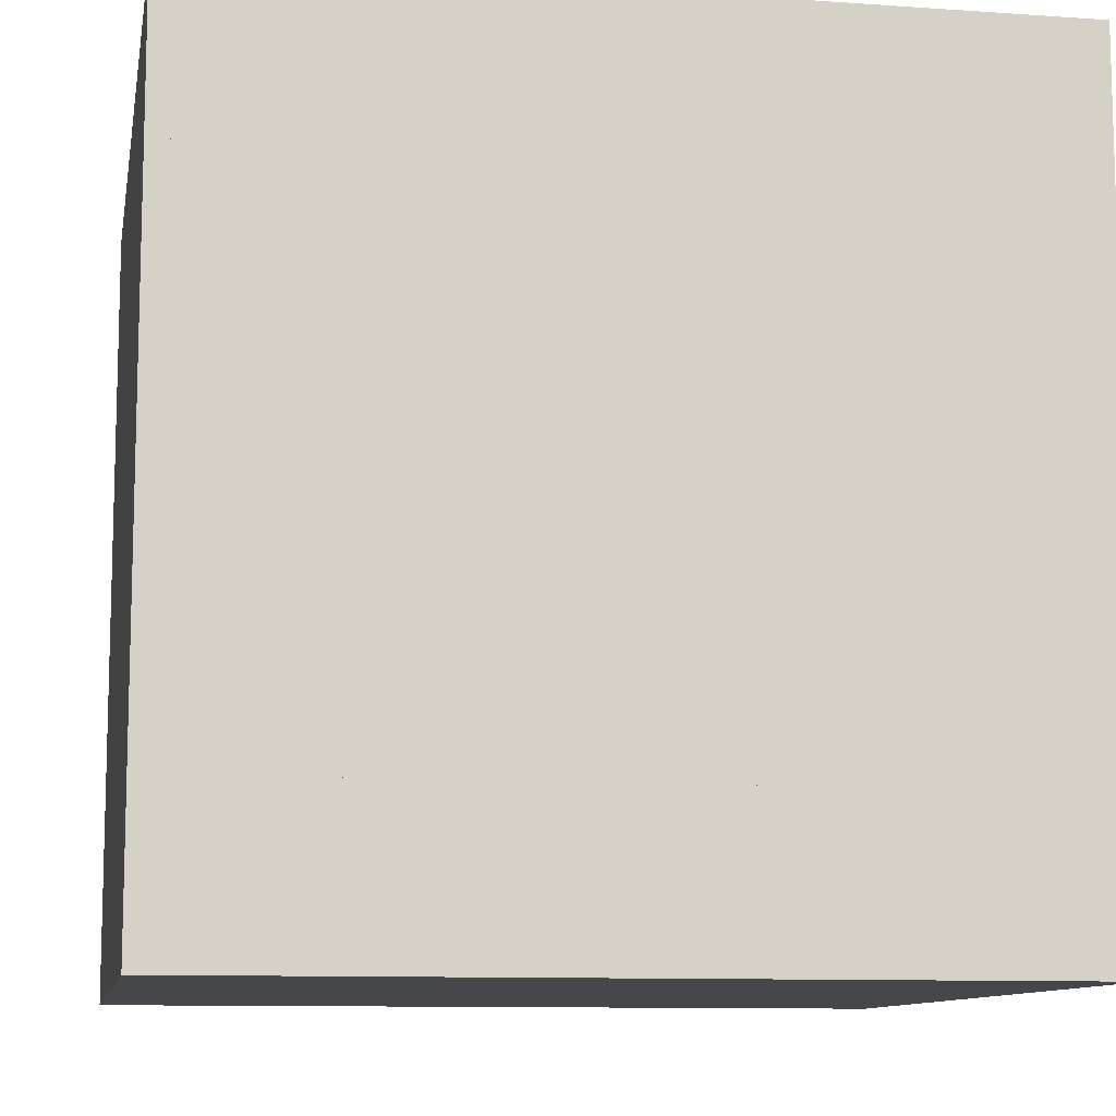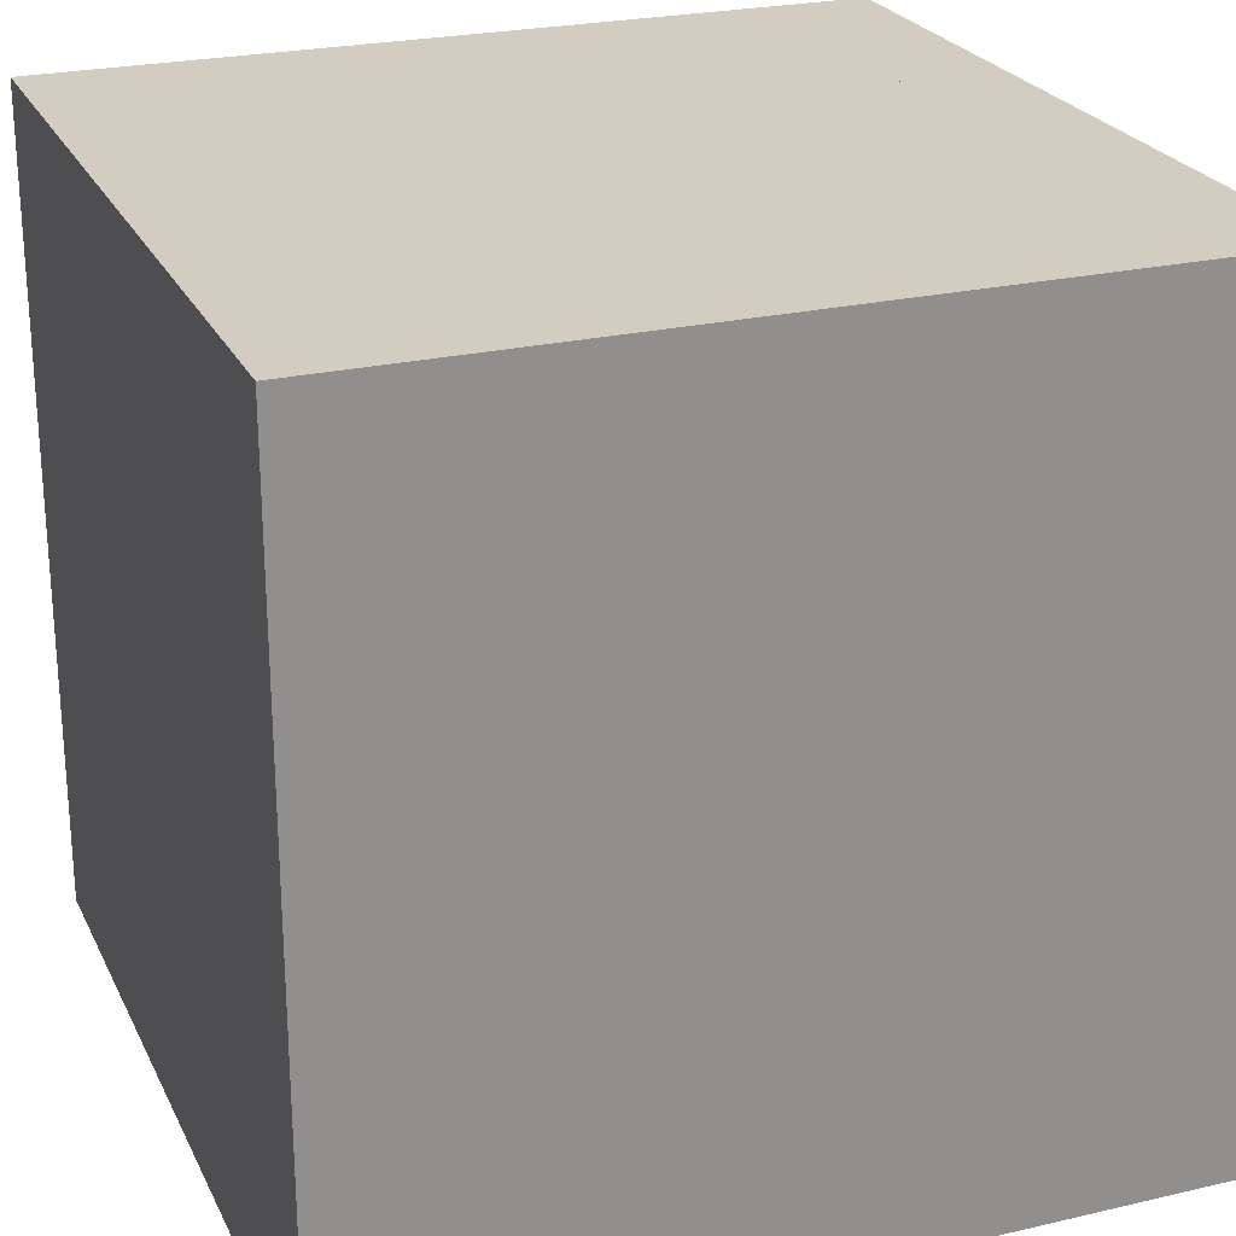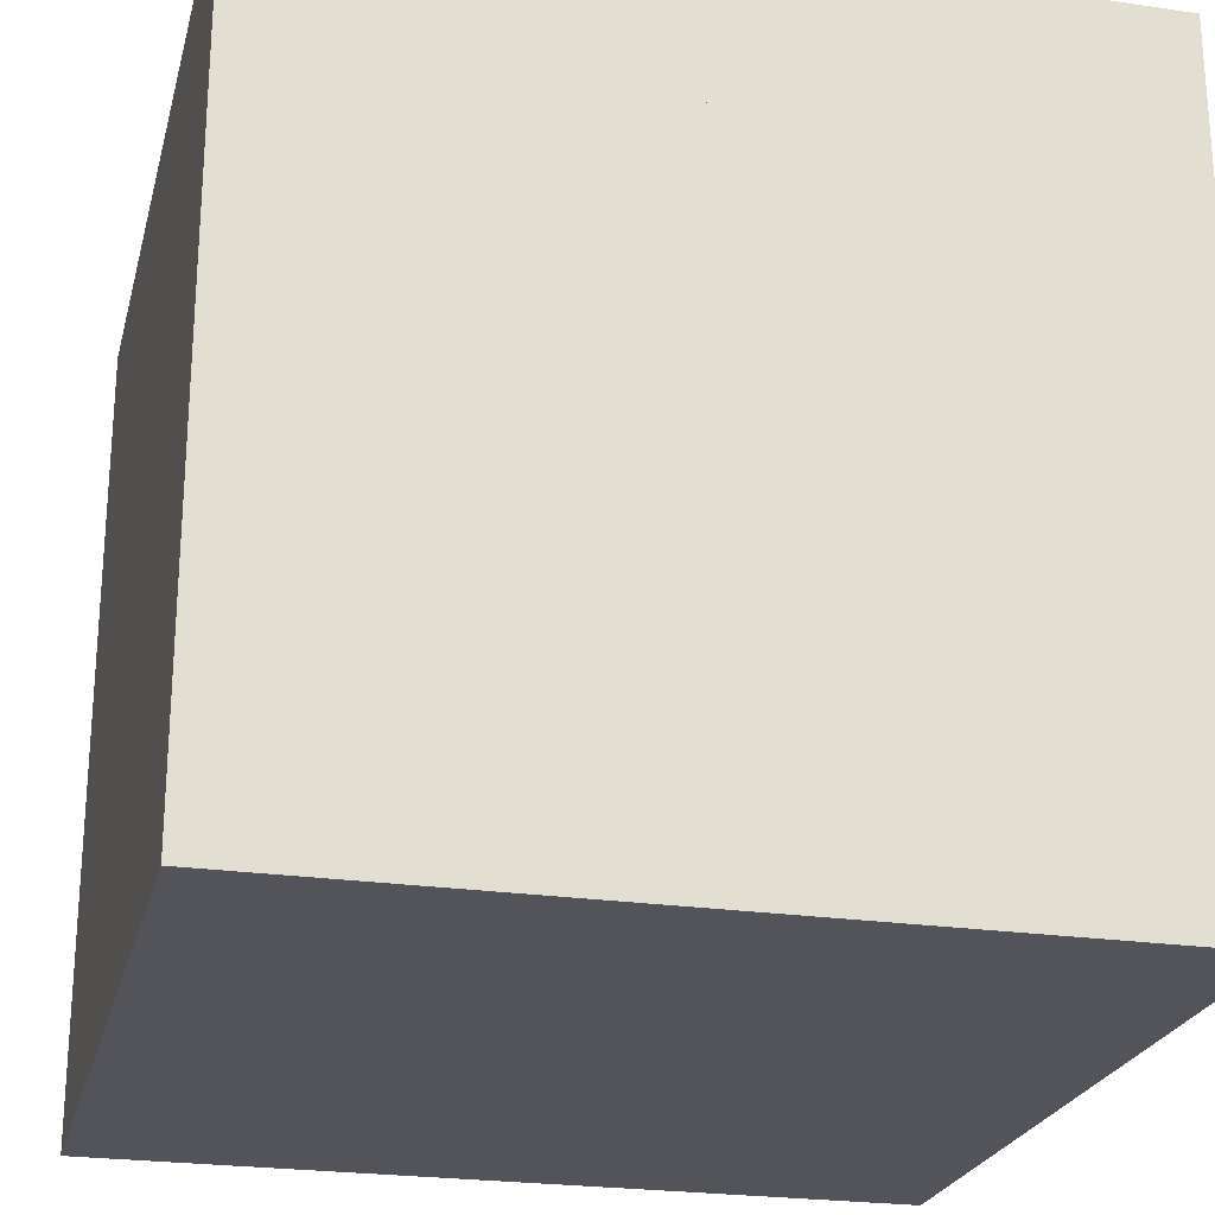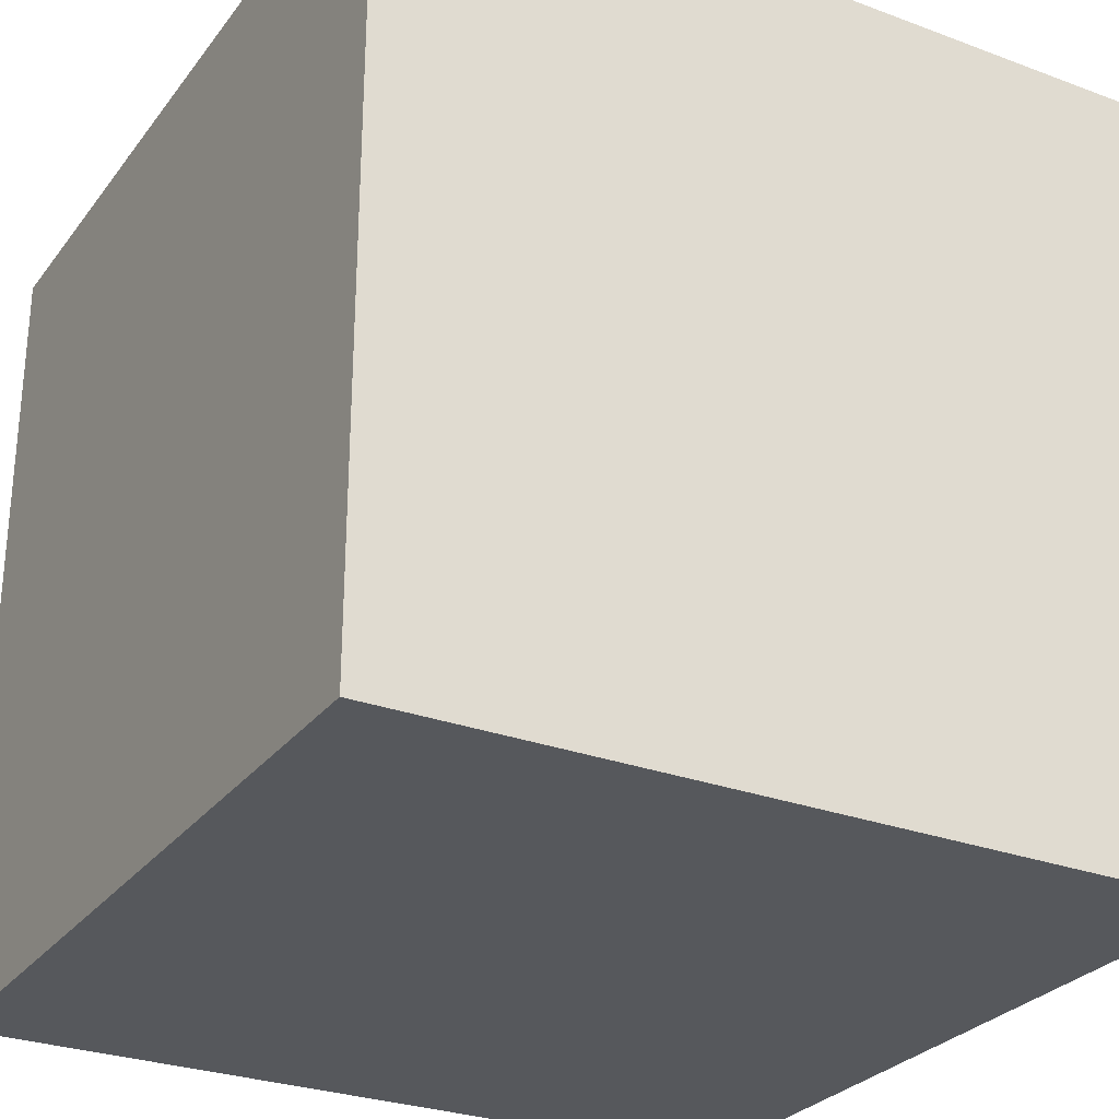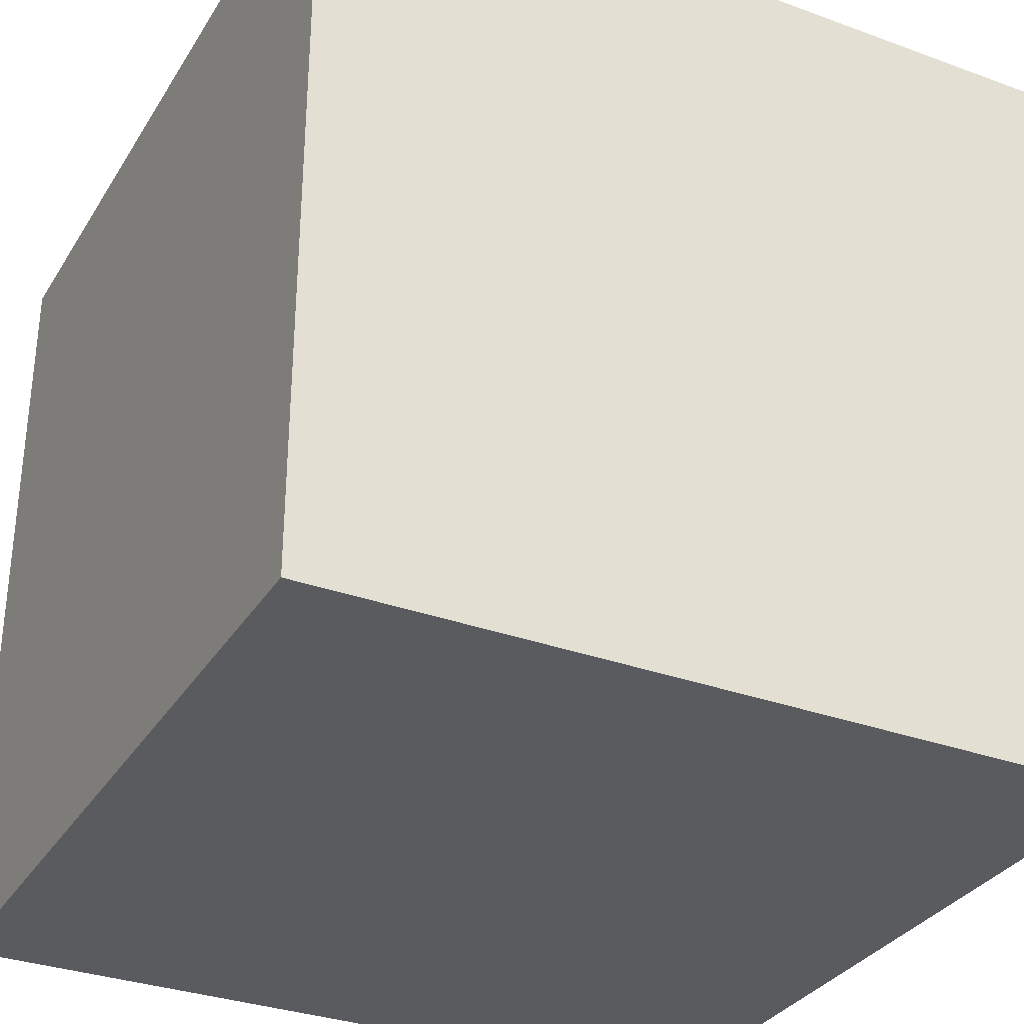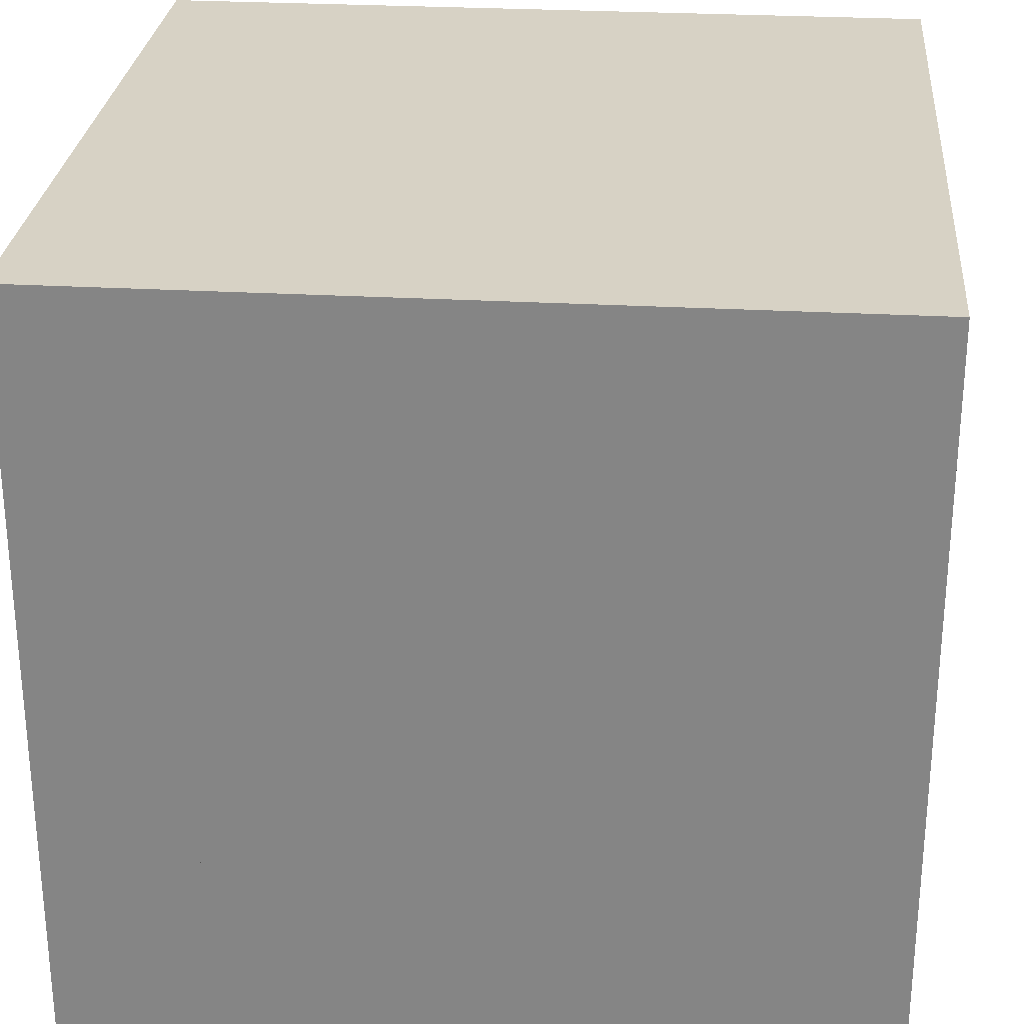
<metadata>
{"format":"obj","ext":"obj","renderer":"f3d","projection":"perspective","resolution":1024,"background":"white","views":[{"elev":-10.4,"azim":-100.0,"up":"+Z"},{"elev":24.4,"azim":159.1,"up":"+Y"},{"elev":-23.9,"azim":166.3,"up":"+Z"},{"elev":-28.2,"azim":-29.4,"up":"+Y"},{"elev":-32.4,"azim":-117.0,"up":"+Y"},{"elev":27.5,"azim":-85.0,"up":"+Y"}]}
</metadata>
<code>
o backplate
v 0.125 -0.5 -0.3125
v 0.125 -0.5 0.3125
v 0.125 0.5 0.3125
v 0.125 0.5 -0.3125
f 3 2 1
f 4 3 1
o relay0
v 0.1814 -0.007285 -0.0625
v 0.1814 -0.007285 0.0625
v 0.651 0.1003 0.09
v 0.651 0.1003 -0.09
v 0.218 -0.1596 0.0625
v 0.218 -0.1596 -0.0625
v 0.6339 0.003501 -0.0625
v 0.6339 0.003501 0.0625
v 0.7009 0.3834 0.08125
v 0.7009 0.3834 -0.08125
v 0.6759 0.2419 0.1671
v 0.6759 0.2419 -0.1671
f 5 6 12
f 8 7 12
f 9 10 5
f 15 7 8
f 13 15 16
f 11 5 12
f 11 8 12
f 6 9 5
f 16 15 8
f 14 13 16
o relay1
v 0.125 -0.1875 -0.0625
v 0.125 -0.1875 0.0625
v 0.5 -0.1875 -0.0625
v 0.5 -0.1875 0.0625
v 0.5625 -0.25 -0.0625
v 0.5625 -0.25 0.0625
v 0.625 -0.1875 -0.0625
v 0.625 -0.1875 0.0625
f 23 24 22
f 21 22 20
f 17 18 24
f 21 19 23
f 24 20 22
f 21 23 22
f 19 21 20
f 23 17 24
o main
v 0 -0.5 -0.3125
v 0 -0.5 0.3125
v 0 0.5 0.3125
v 0 0.5 -0.3125
v 0.125 -0.5 -0.3125
v 0.125 -0.5 0.3125
v 0.125 0.5 0.3125
v 0.125 0.5 -0.3125
v 0.125 0.0625 0.1875
v 0.125 -0.0625 0.1875
v 0.125 0.2687 0.1875
v 0.625 0.2687 0.1875
v 0.125 0.4311 0.09375
v 0.625 0.4311 0.09375
v 0.125 0.4311 -0.09375
v 0.625 0.4311 -0.09375
v 0.125 0.2687 -0.1875
v 0.625 0.2687 -0.1875
v 0.125 0.1064 -0.09375
v 0.625 0.1064 -0.09375
v 0.125 0.1064 0.09375
v 0.625 0.1064 0.09375
v 0.125 0.0625 -0.1875
v 0.125 -0.0625 -0.1875
v 0.4375 0.0625 0.1875
v 0.4375 -0.0625 0.1875
v 0.4375 0.0625 -0.1875
v 0.4375 -0.0625 -0.1875
v 0.125 0.0625 -0.125
v 0.125 -0.0625 -0.125
v 0.4375 0.0625 -0.125
v 0.4375 -0.0625 -0.125
v 0.125 0.0625 0.125
v 0.125 -0.0625 0.125
v 0.4375 0.0625 0.125
v 0.4375 -0.0625 0.125
v 0.75 -0.5 -0.3125
v 0.75 -0.5 0.3125
v 0.75 0.5 0.3125
v 0.75 0.5 -0.3125
v 0.125 -0.375 -0.0625
v 0.125 -0.375 0.0625
v 0.5 -0.375 -0.0625
v 0.5 -0.375 0.0625
v 0.5625 -0.3125 -0.0625
v 0.5625 -0.3125 0.0625
v 0.625 -0.375 -0.0625
v 0.625 -0.375 0.0625
v 0.4375 0.0625 -0.0625
v 0.4375 -0.0625 -0.0625
v 0.4375 0.0625 0.0625
v 0.4375 -0.0625 0.0625
v 0.5625 0.0625 0.1875
v 0.5625 -0.0625 0.1875
v 0.5625 0.0625 -0.1875
v 0.5625 -0.0625 -0.1875
v 0.5625 0.0625 -0.0625
v 0.5625 -0.0625 -0.0625
v 0.5625 0.0625 0.0625
v 0.5625 -0.0625 0.0625
f 30 26 25
f 31 27 26
f 32 28 27
f 29 25 28
f 26 27 28
f 47 51 52
f 33 49 59
f 36 38 37
f 54 48 52
f 54 56 55
f 38 40 39
f 55 51 47
f 40 42 41
f 34 50 49
f 42 44 43
f 36 44 40
f 46 36 35
f 44 46 45
f 63 62 61
f 58 60 50
f 59 60 58
f 61 64 32
f 62 61 29
f 63 62 30
f 64 63 31
f 70 72 71
f 68 70 69
f 65 66 72
f 69 71 67
f 72 70 68
f 79 80 52
f 82 81 73
f 79 81 82
f 78 84 83
f 80 82 74
f 77 83 75
f 83 84 76
f 78 77 49
f 81 79 51
f 84 78 50
f 55 56 74
f 76 60 59
f 29 30 25
f 30 31 26
f 31 32 27
f 32 29 28
f 25 26 28
f 48 47 52
f 57 33 59
f 35 36 37
f 56 54 52
f 53 54 55
f 37 38 39
f 53 55 47
f 39 40 41
f 33 34 49
f 41 42 43
f 40 38 36
f 36 46 44
f 44 42 40
f 45 46 35
f 43 44 45
f 64 63 61
f 34 58 50
f 57 59 58
f 29 61 32
f 30 62 29
f 31 63 30
f 32 64 31
f 69 70 71
f 67 68 69
f 71 65 72
f 51 79 52
f 74 82 73
f 80 79 82
f 77 78 83
f 52 80 74
f 49 77 75
f 75 83 76
f 50 78 49
f 73 81 51
f 76 84 50
f 73 55 74
f 75 76 59
o Minecraft_2_Edge_Connectivity_Cube.002
v 0 0.5 0.5
v 0 0.5 -0.5
v 0 -0.5 -0.5
v 0 -0.5 0.5
v 0.5 0.5 -0
v 0.5 -0.5 0
f 86 87 88
f 89 90 87
f 85 89 86
f 87 90 88
f 85 88 90
f 85 86 88
f 86 89 87
f 89 85 90
o Minecraft_4_Edge_Connectivity_Cube.001
v 0 0.5 0.5
v 0 0.5 -0.5
v 0 -0.5 -0.5
v 0 -0.5 0.5
v 0.5 -0 -0
f 92 93 94
f 91 95 92
f 92 95 93
f 93 95 94
f 95 91 94
f 91 92 94
o Minecraft_Block_Cube
v 0 0.5 0.5
v 0 0.5 -0.5
v 0 -0.5 -0.5
v 0 -0.5 0.5
v 1 0.5 0.5
v 1 0.5 -0.5
v 1 -0.5 -0.5
v 1 -0.5 0.5
f 97 98 99
f 103 102 101
f 100 101 97
f 101 102 98
f 98 102 103
f 96 99 103
f 96 97 99
f 100 103 101
f 96 100 97
f 97 101 98
f 99 98 103
f 100 96 103

</code>
